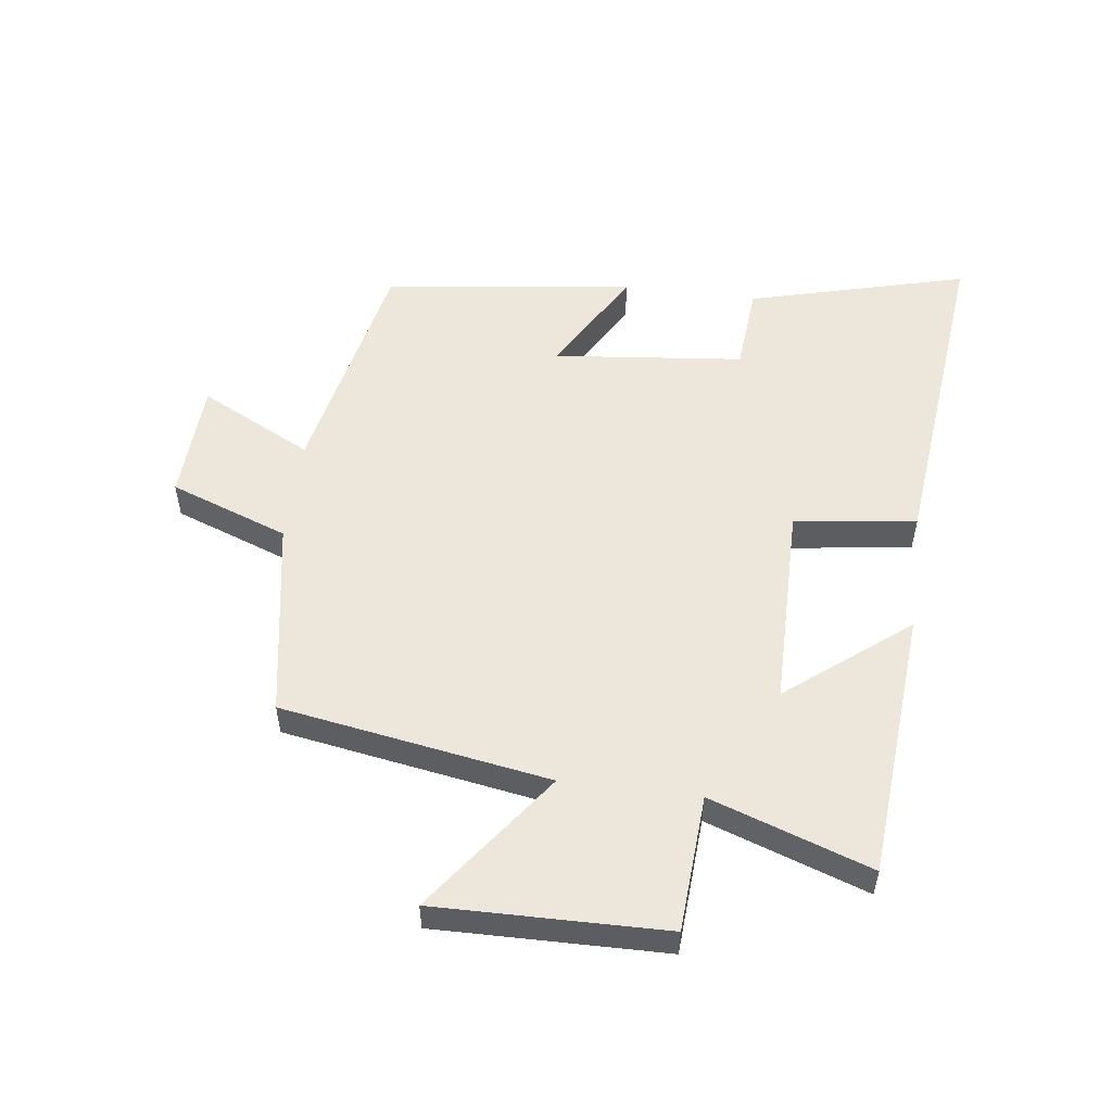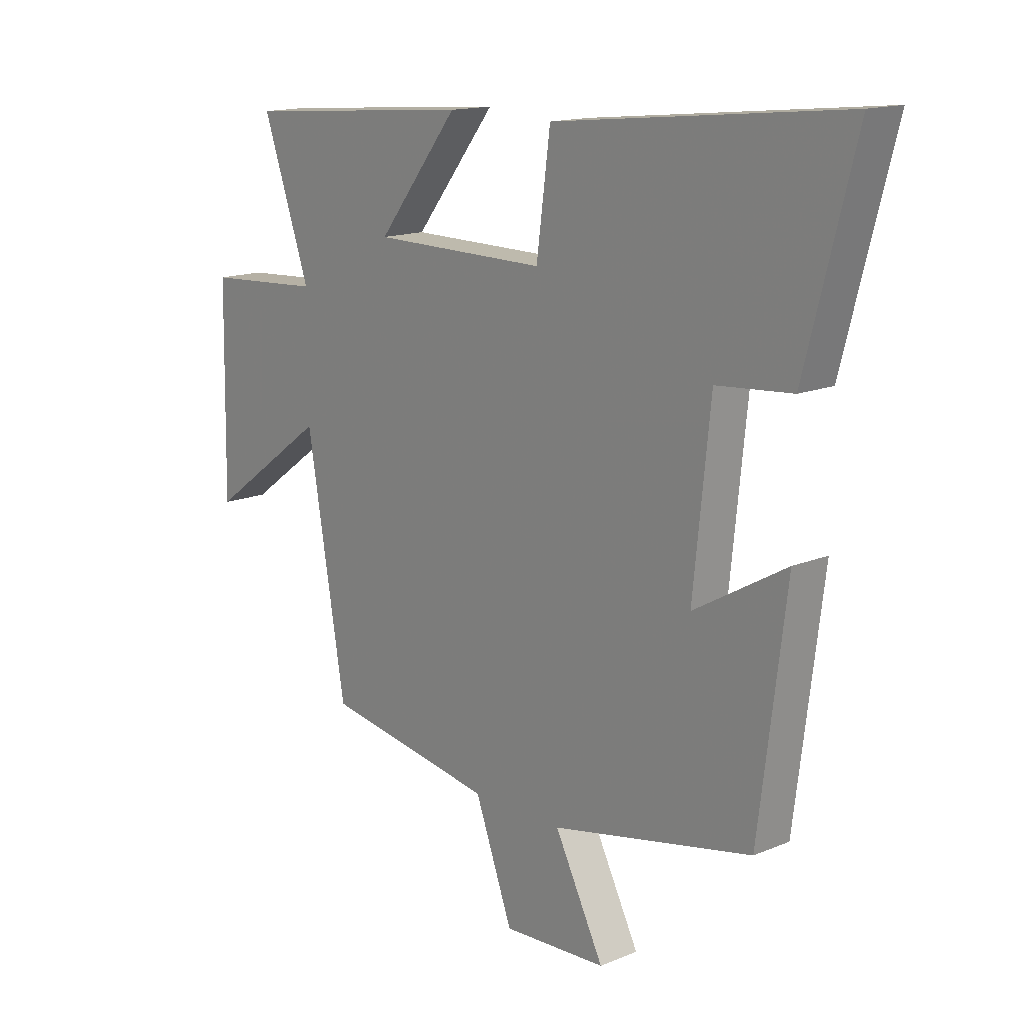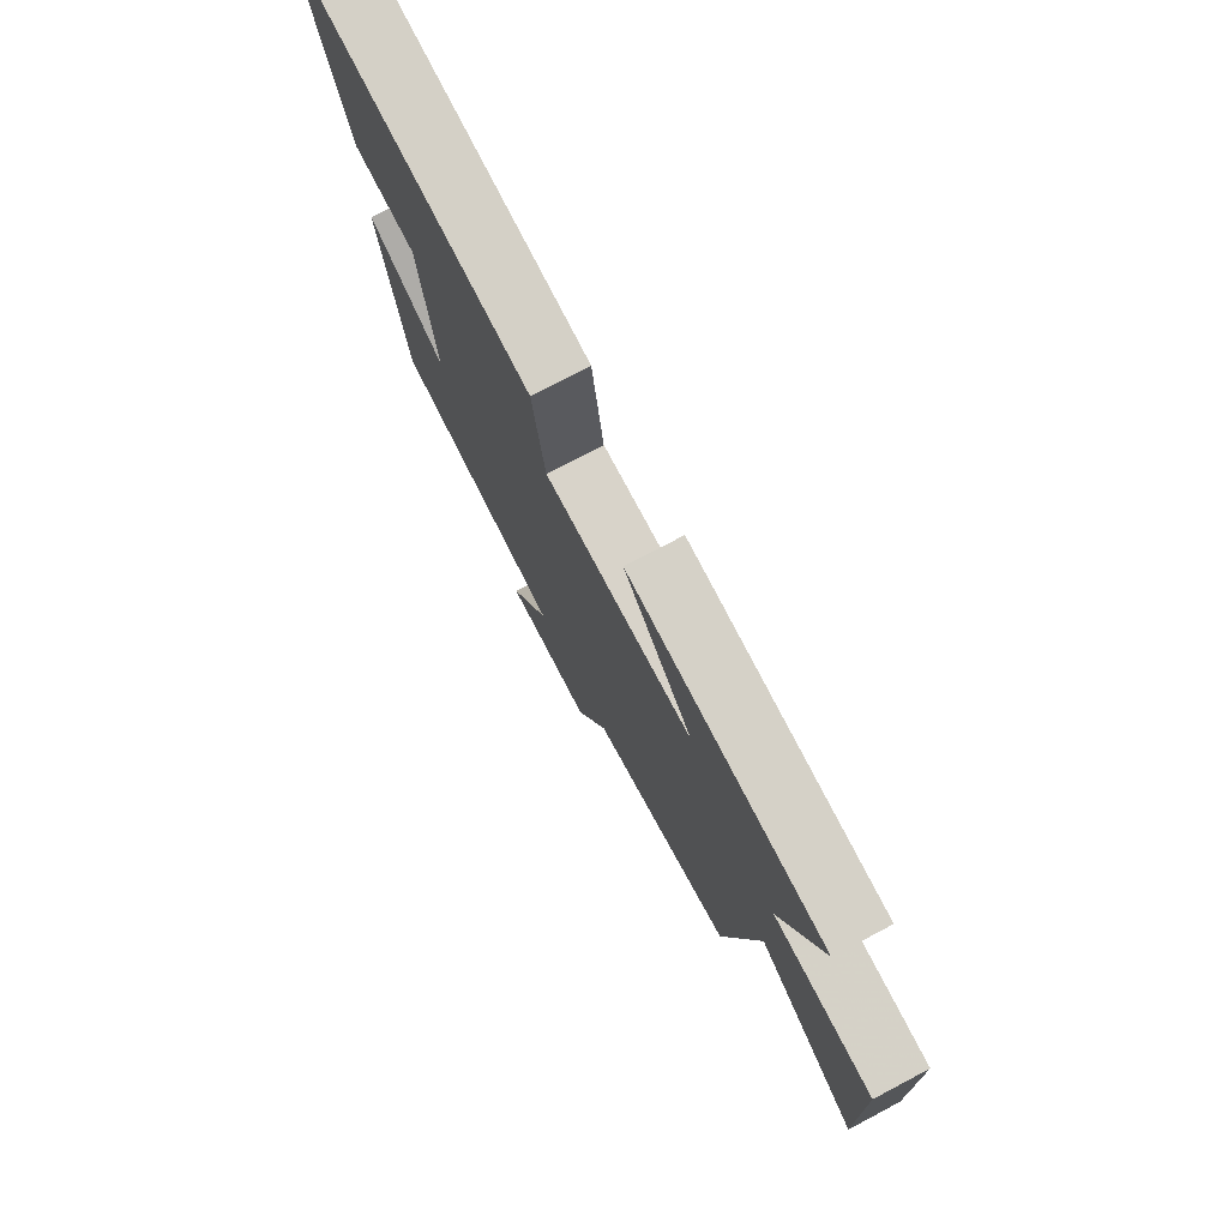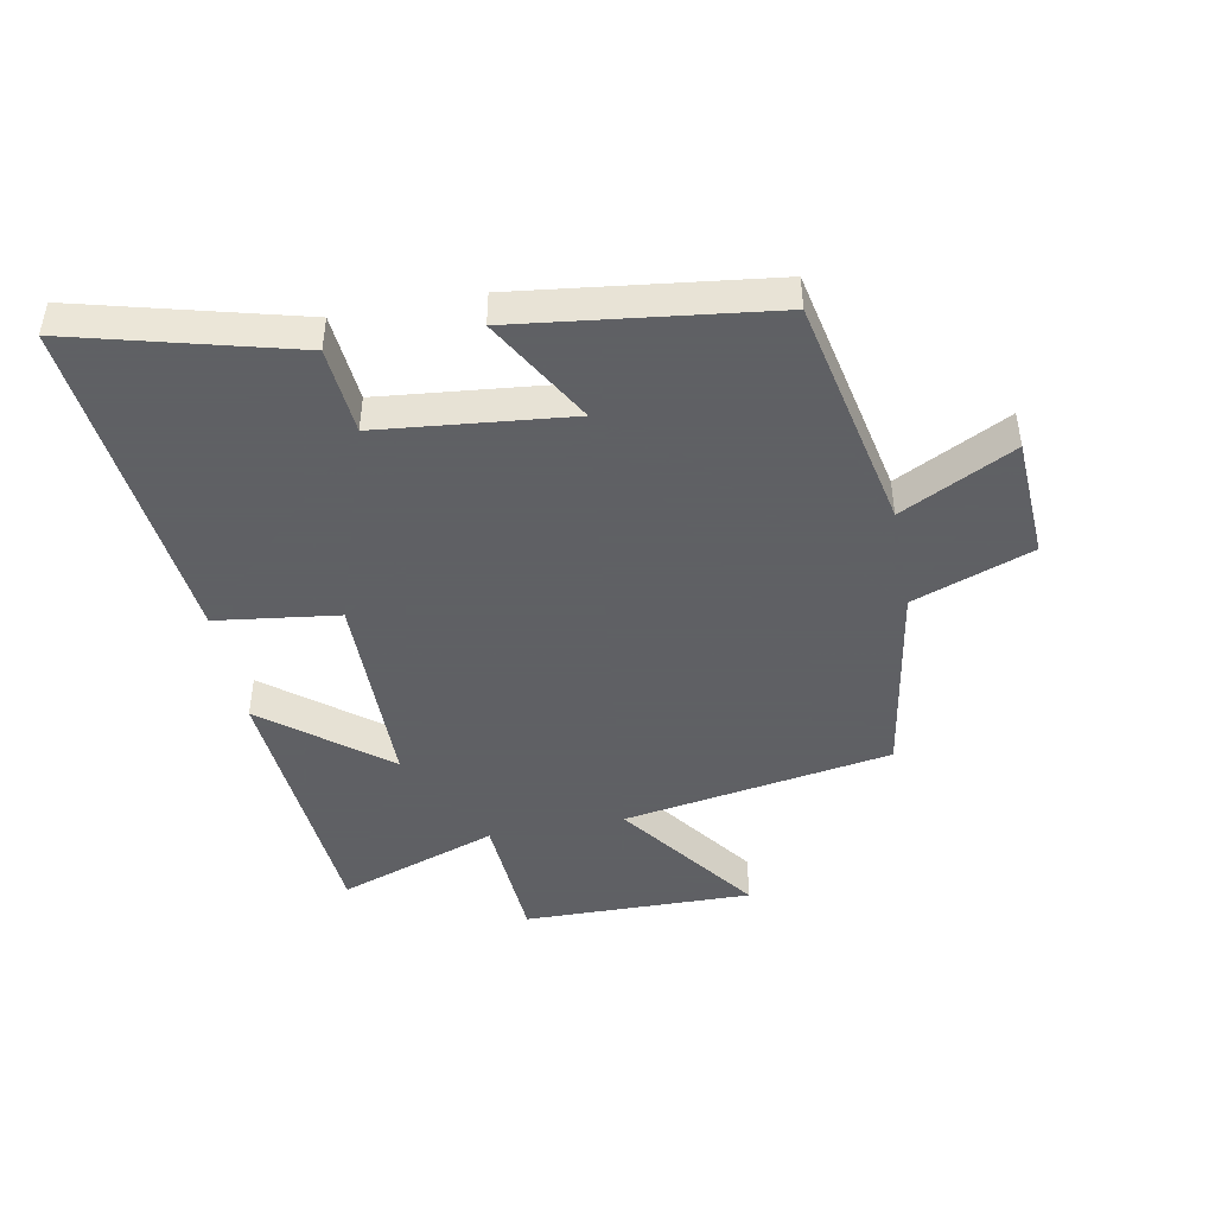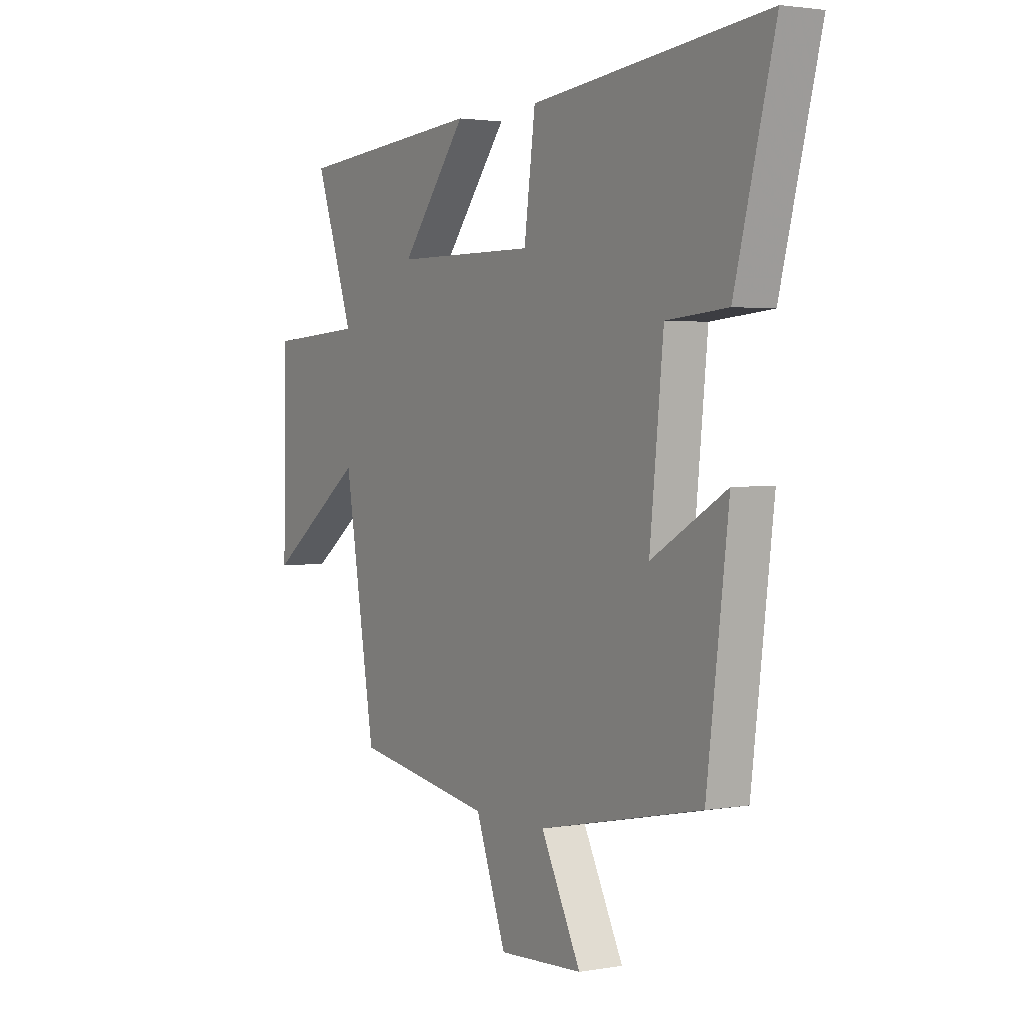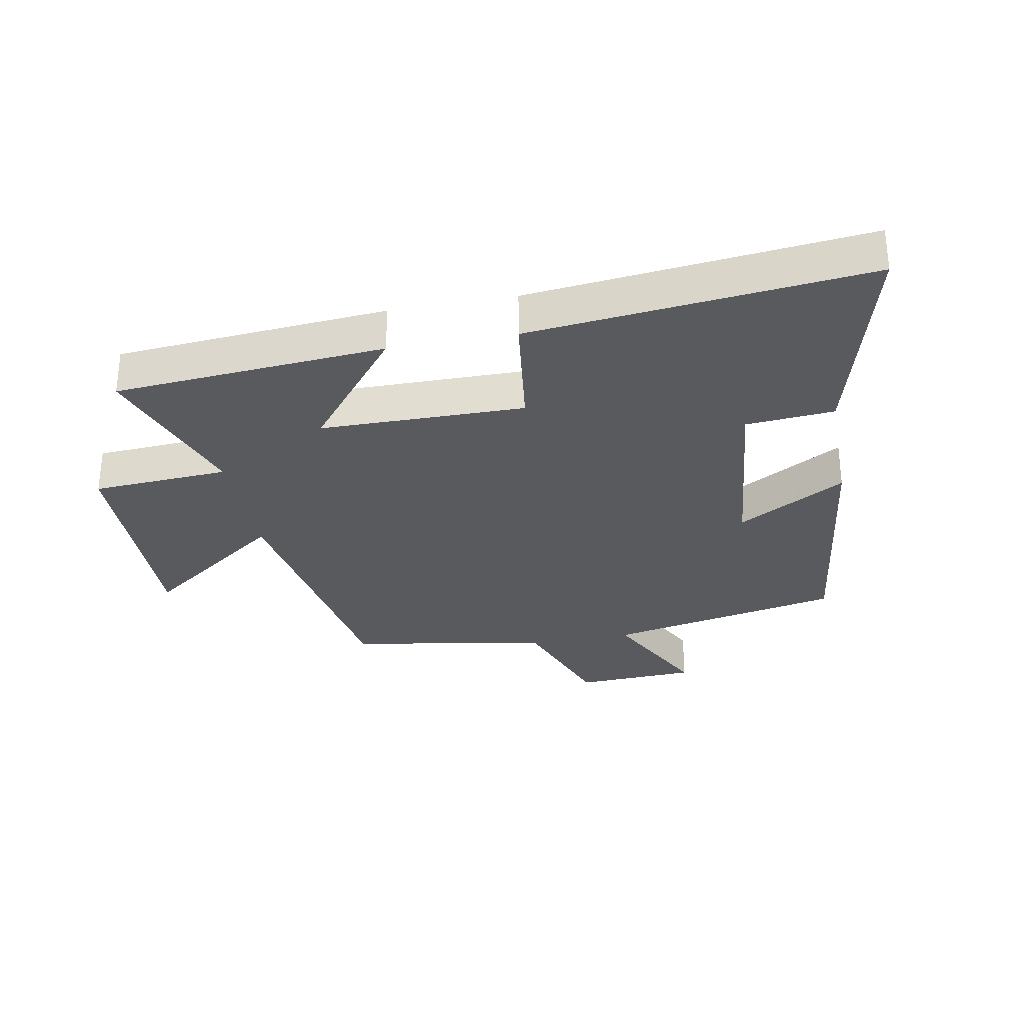
<metadata>
{"format":"obj","ext":"obj","renderer":"f3d","projection":"perspective","resolution":1024,"background":"white","views":[{"elev":53.4,"azim":-82.7,"up":"+Y"},{"elev":15.1,"azim":48.5,"up":"+Z"},{"elev":76.0,"azim":-117.8,"up":"+Z"},{"elev":-45.3,"azim":100.8,"up":"+Y"},{"elev":2.3,"azim":58.3,"up":"+Z"},{"elev":-30.5,"azim":10.6,"up":"+Y"}]}
</metadata>
<code>
v 0.593 0.07 0.558
v 0.5 0.07 0.204
v 0.358 0.07 0.192
v 0.326 0.07 -0.116
v 0.5 0.07 -0.016
v 0.449 0.07 -0.422
v 0.07 0.07 -0.5
v 0.163 0.07 -0.682
v -0.033 0.07 -0.692
v -0.104 0.07 -0.5
v -0.427 0.07 -0.445
v -0.5 0.07 -0.011
v -0.727 0.07 -0.177
v -0.721 0.07 0.193
v -0.5 0.07 0.207
v -0.59 0.07 0.465
v -0.153 0.07 0.5
v -0.307 0.07 0.305
v 0.023 0.07 0.303
v 0.049 0.07 0.5
v 0.593 0 0.558
v 0.5 0 0.204
v 0.358 0 0.192
v 0.326 0 -0.116
v 0.5 0 -0.016
v 0.449 0 -0.422
v 0.07 0 -0.5
v 0.163 0 -0.682
v -0.033 0 -0.692
v -0.104 0 -0.5
v -0.427 0 -0.445
v -0.5 0 -0.011
v -0.727 0 -0.177
v -0.721 0 0.193
v -0.5 0 0.207
v -0.59 0 0.465
v -0.153 0 0.5
v -0.307 0 0.305
v 0.023 0 0.303
v 0.049 0 0.5
f 1 2 3
f 20 1 3
f 19 20 3
f 18 19 3 4
f 15 16 17 18
f 15 18 4
f 12 13 14 15
f 12 15 4
f 11 12 4
f 10 11 4
f 7 8 9 10
f 6 7 10
f 5 6 10
f 4 5 10
f 23 22 21
f 23 21 40
f 23 40 39
f 24 23 39 38
f 38 37 36 35
f 24 38 35
f 35 34 33 32
f 24 35 32
f 24 32 31
f 24 31 30
f 30 29 28 27
f 30 27 26
f 30 26 25
f 30 25 24
f 1 21 22 2
f 2 22 23 3
f 3 23 24 4
f 4 24 25 5
f 5 25 26 6
f 6 26 27 7
f 7 27 28 8
f 8 28 29 9
f 9 29 30 10
f 10 30 31 11
f 11 31 32 12
f 12 32 33 13
f 13 33 34 14
f 14 34 35 15
f 15 35 36 16
f 16 36 37 17
f 17 37 38 18
f 18 38 39 19
f 19 39 40 20
f 20 40 21 1

</code>
